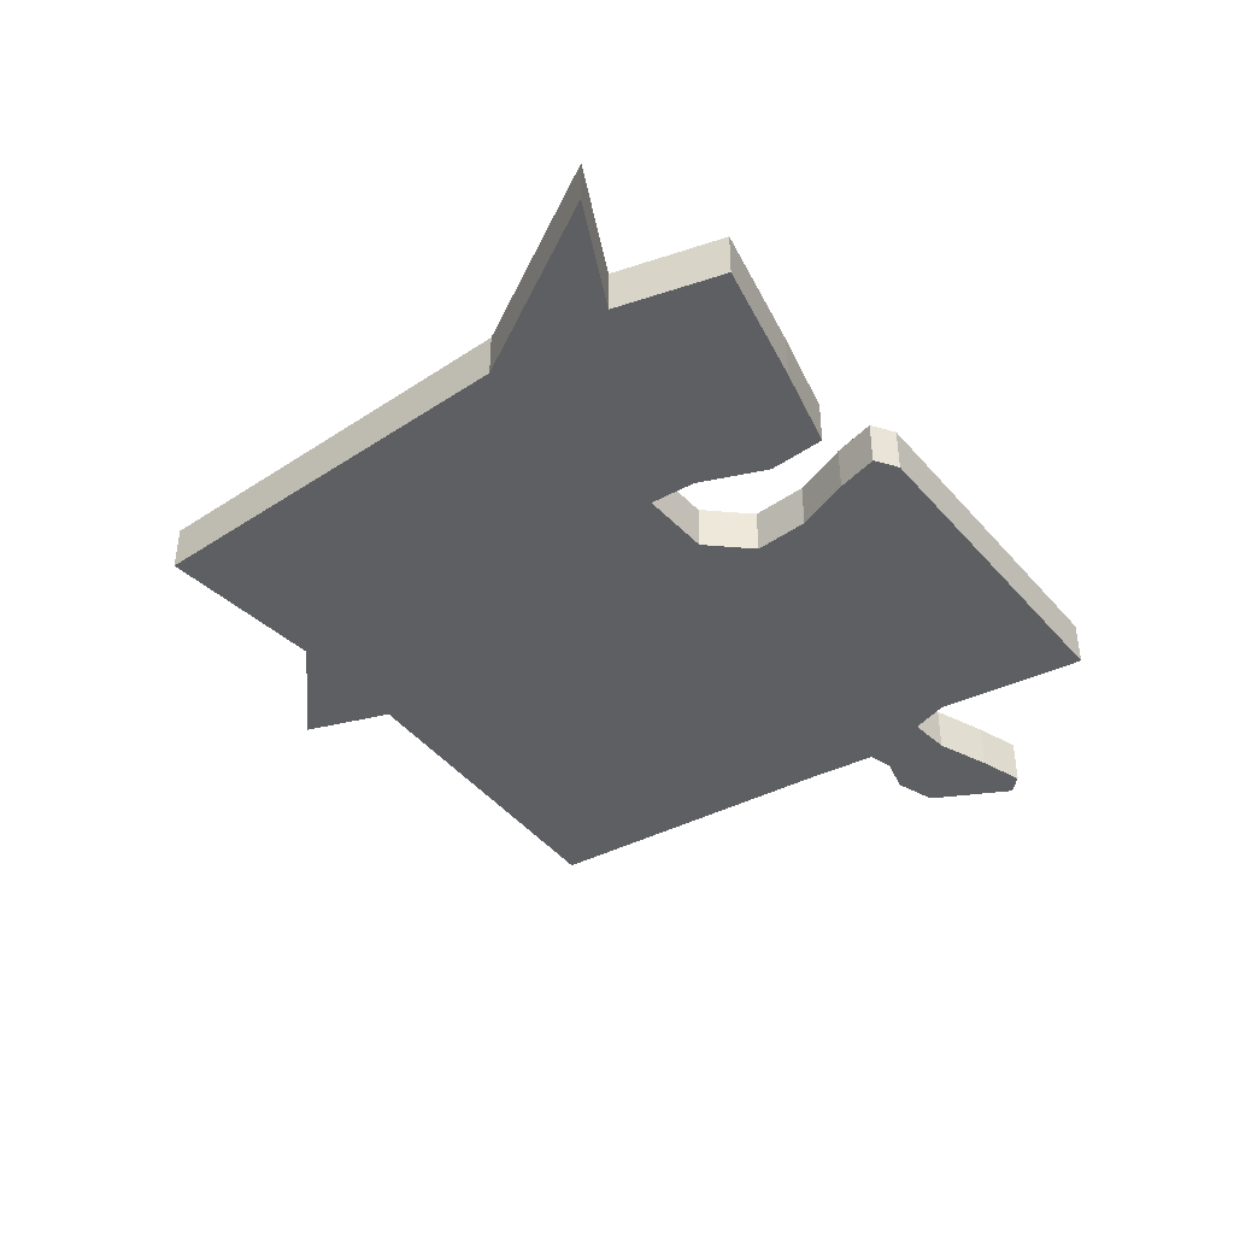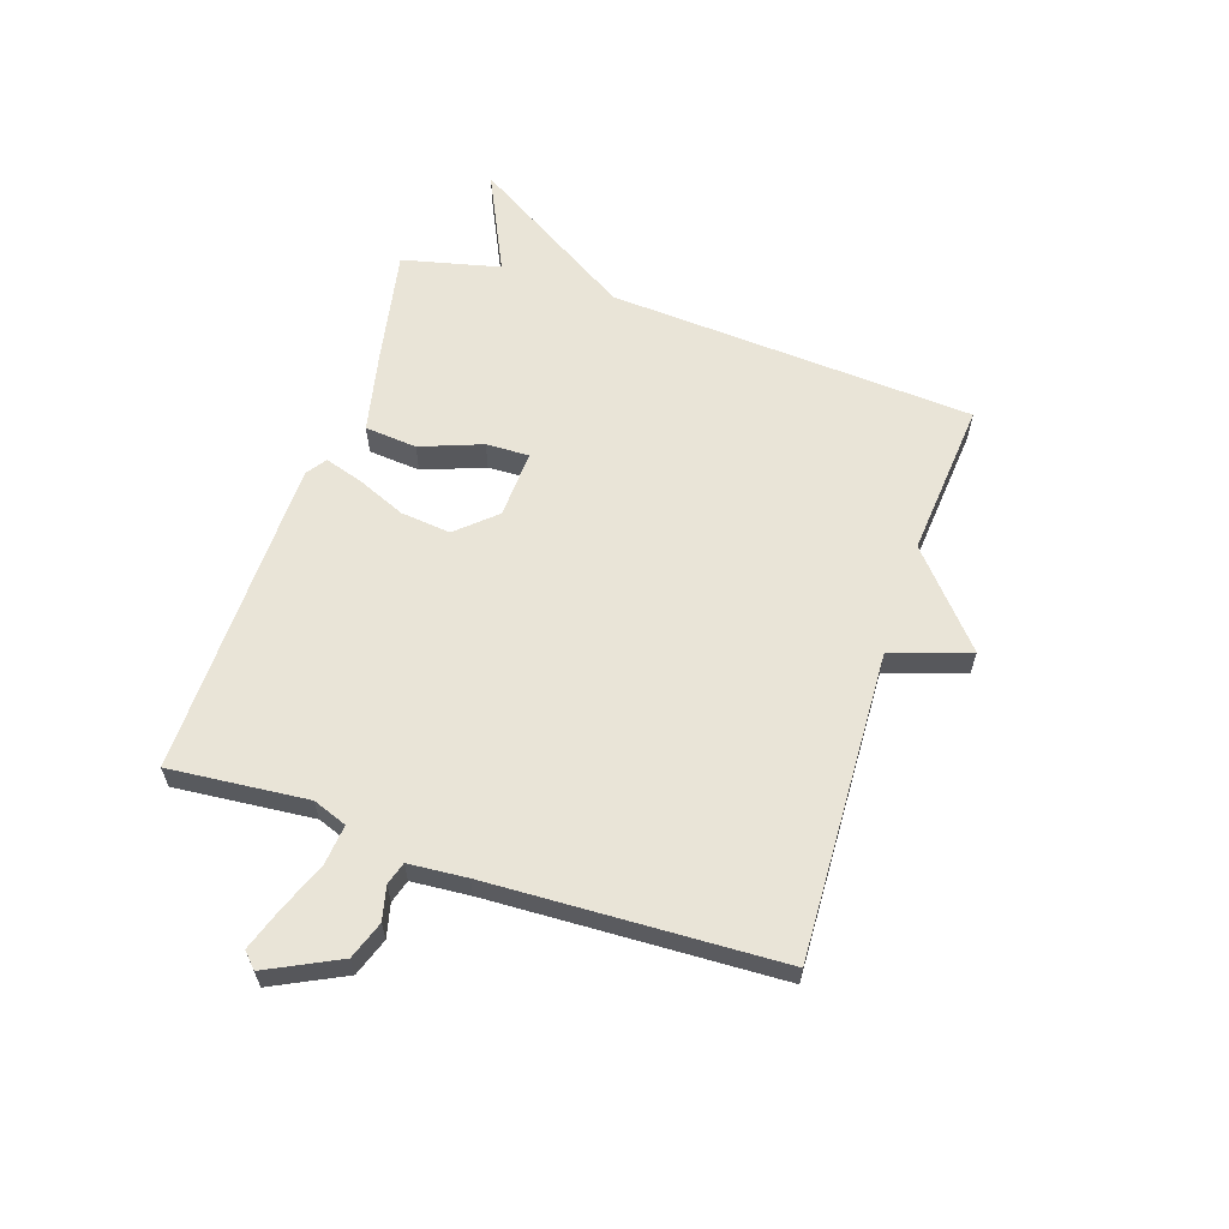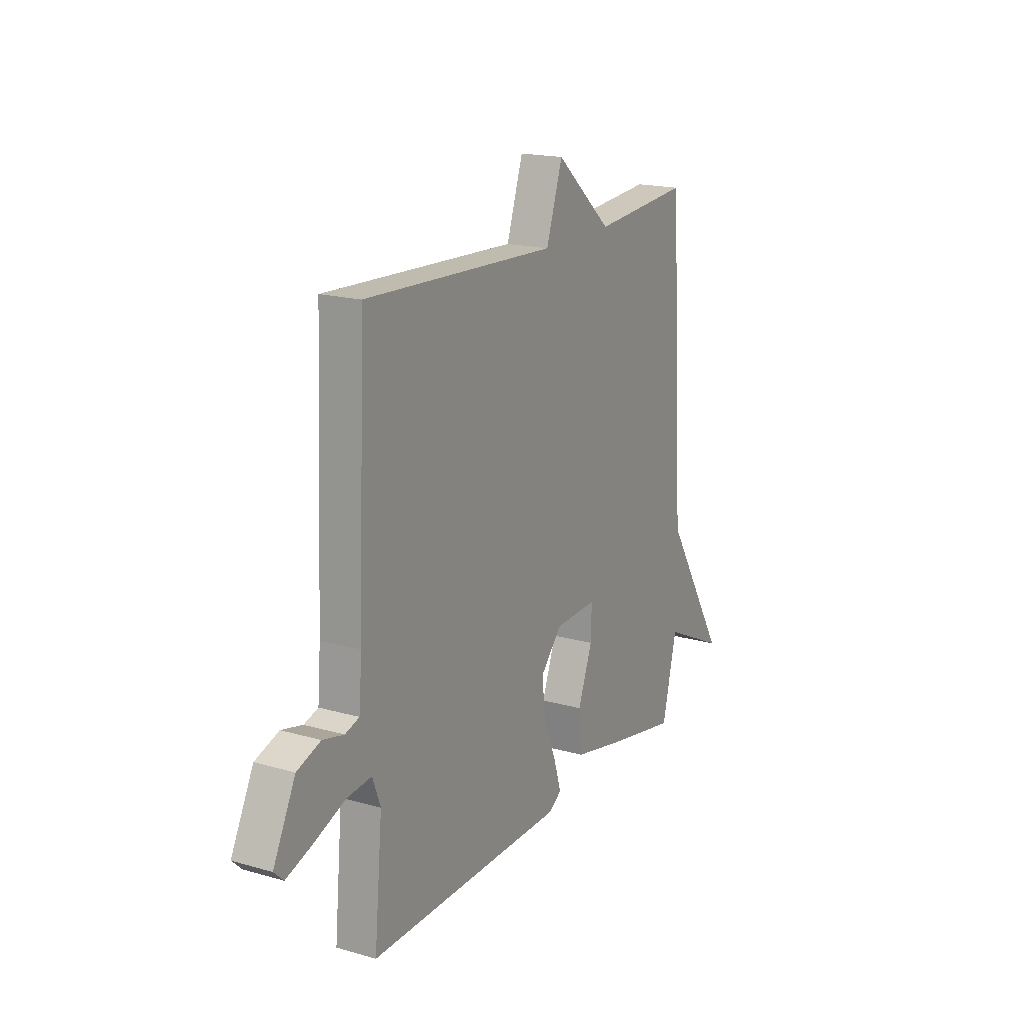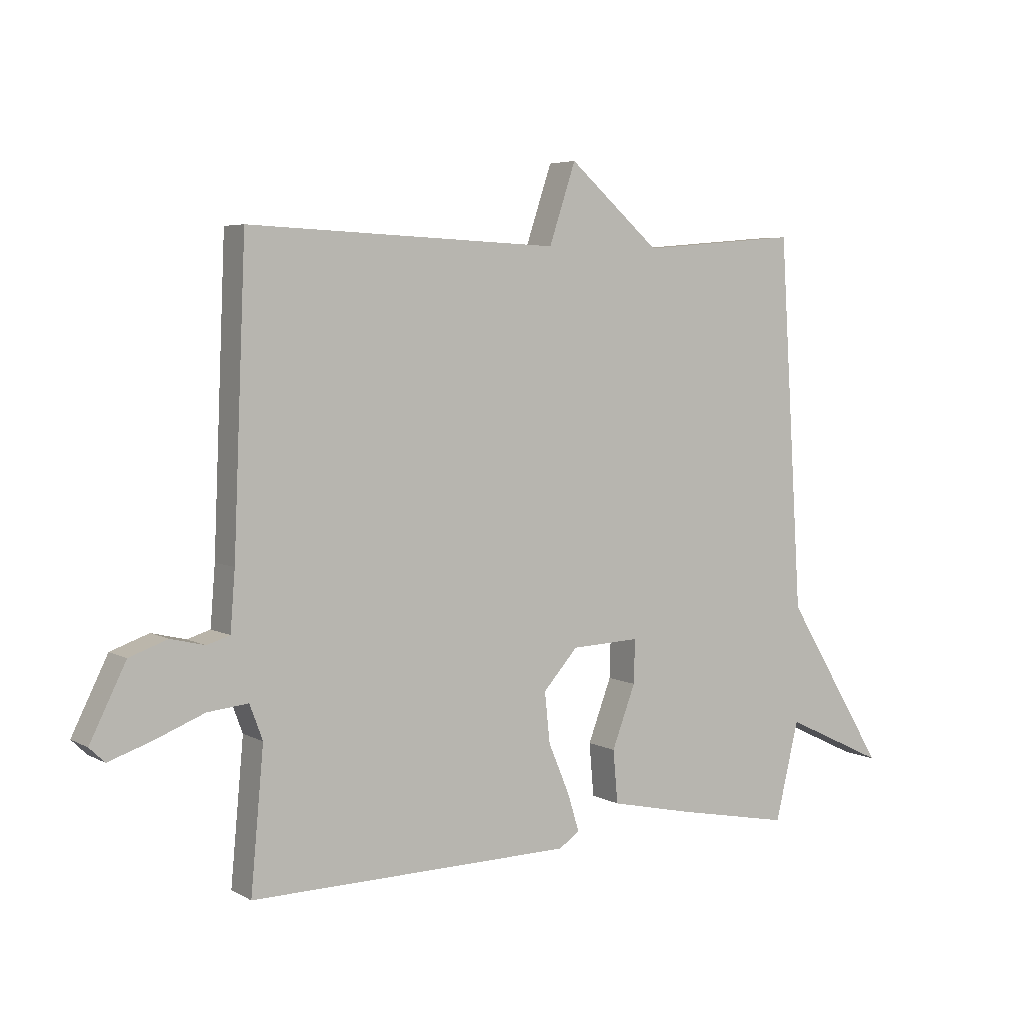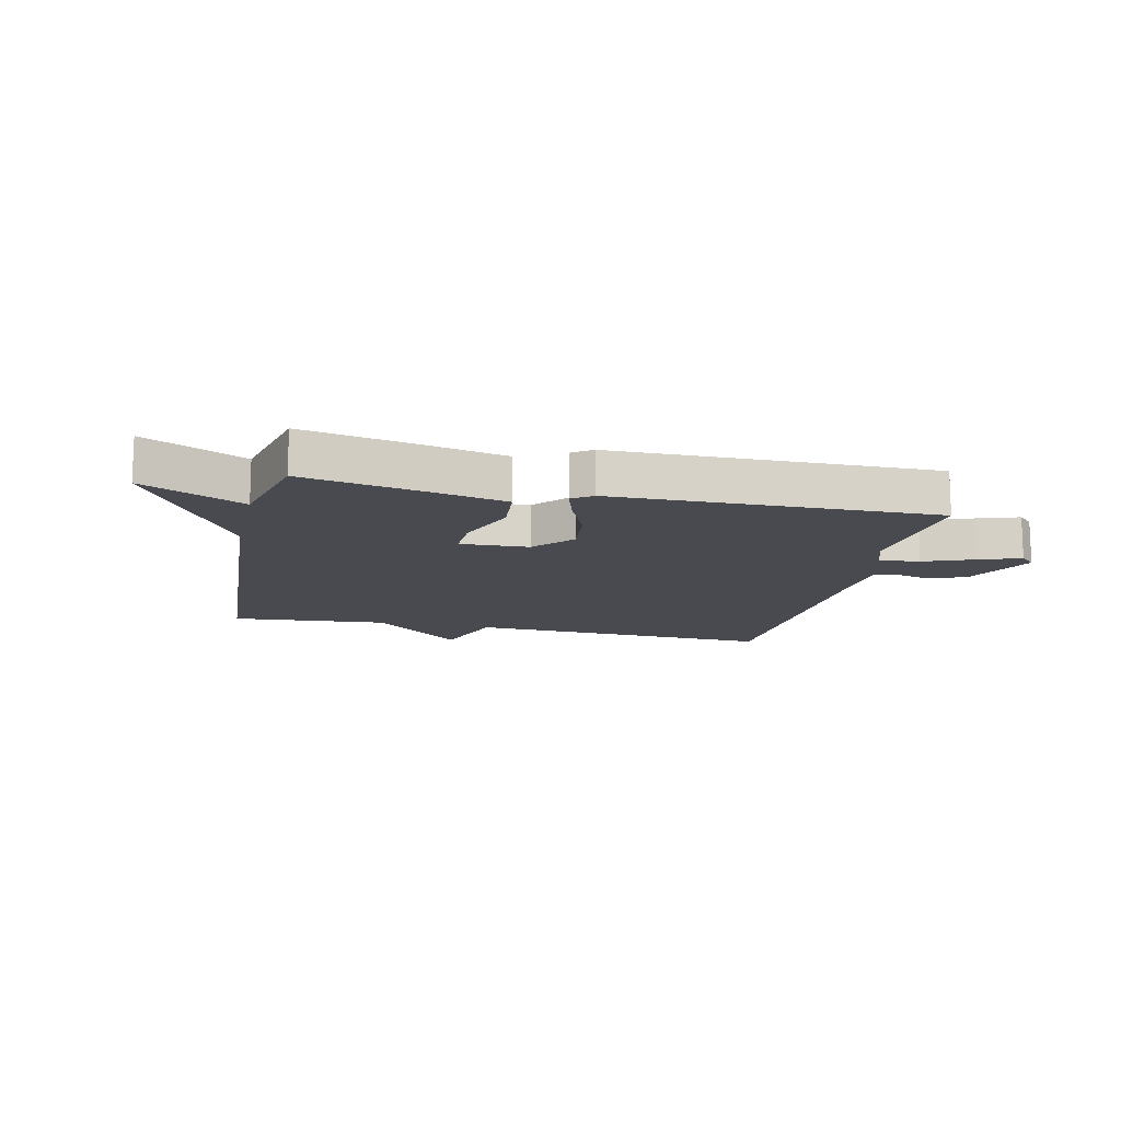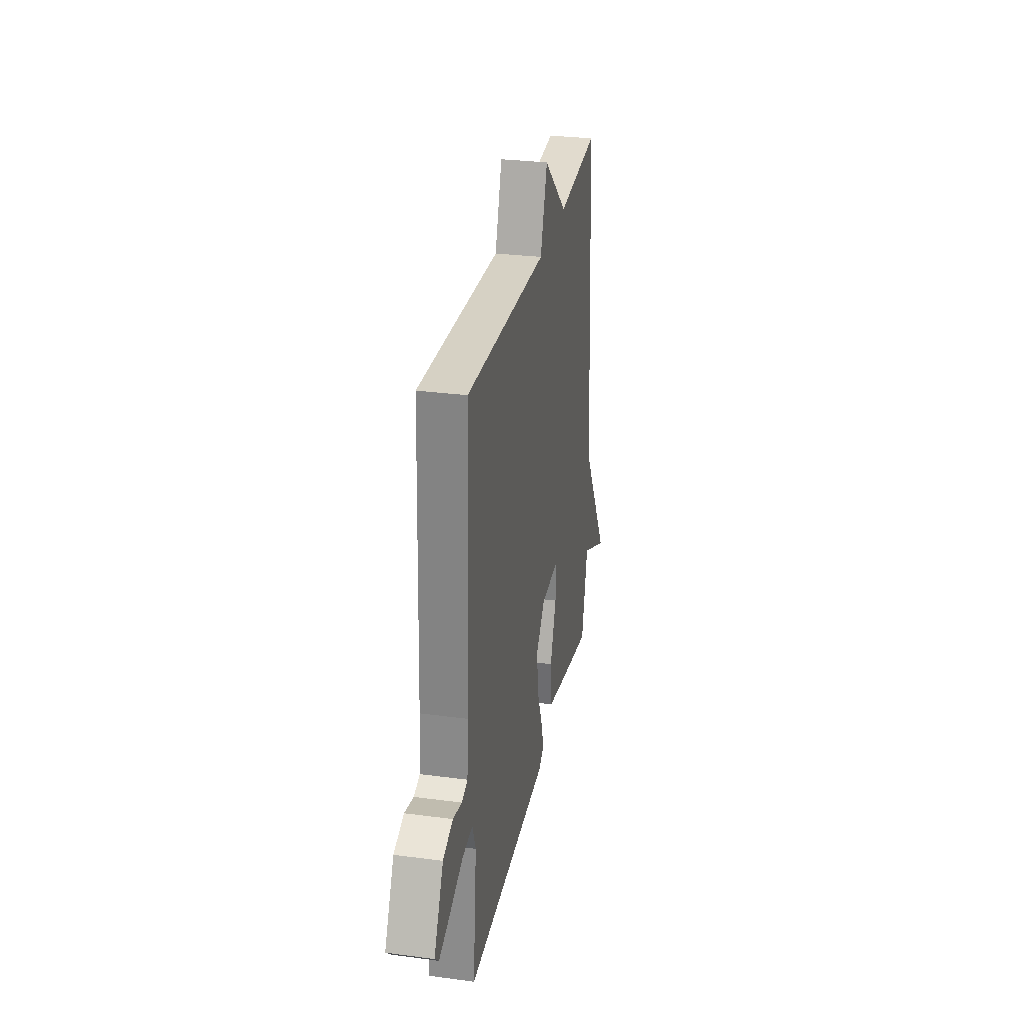
<metadata>
{"format":"obj","ext":"obj","renderer":"f3d","projection":"perspective","resolution":1024,"background":"white","views":[{"elev":-39.6,"azim":125.7,"up":"+Y"},{"elev":61.2,"azim":-71.6,"up":"+Y"},{"elev":18.1,"azim":-61.0,"up":"+Z"},{"elev":5.0,"azim":-32.1,"up":"+Z"},{"elev":-13.5,"azim":167.3,"up":"+Y"},{"elev":29.3,"azim":-78.9,"up":"+Z"}]}
</metadata>
<code>
v -0.5 0.07 0.5
v 0.03 0.07 0.477
v 0.075 0.07 0.612
v 0.23 0.07 0.477
v 0.5 0.07 0.5
v 0.54 0.07 -0.132
v 0.713 0.07 -0.414
v 0.54 0.07 -0.332
v 0.5 0.07 -0.5
v 0.3 0.07 -0.461
v 0.163 0.07 -0.431
v 0.155 0.07 -0.341
v 0.195 0.07 -0.235
v 0.197 0.07 -0.161
v 0.08 0.07 -0.166
v 0.021 0.07 -0.232
v 0.03 0.07 -0.318
v 0.066 0.07 -0.403
v 0.086 0.07 -0.468
v 0.051 0.07 -0.492
v -0.5 0.07 -0.5
v -0.478 0.07 -0.262
v -0.5 0.07 -0.203
v -0.569 0.07 -0.21
v -0.655 0.07 -0.244
v -0.726 0.07 -0.268
v -0.752 0.07 -0.243
v -0.691 0.07 -0.12
v -0.626 0.07 -0.097
v -0.568 0.07 -0.111
v -0.529 0.07 -0.099
v -0.521 0.07 0.001
v -0.5 0 0.5
v 0.03 0 0.477
v 0.075 0 0.612
v 0.23 0 0.477
v 0.5 0 0.5
v 0.54 0 -0.132
v 0.713 0 -0.414
v 0.54 0 -0.332
v 0.5 0 -0.5
v 0.3 0 -0.461
v 0.163 0 -0.431
v 0.155 0 -0.341
v 0.195 0 -0.235
v 0.197 0 -0.161
v 0.08 0 -0.166
v 0.021 0 -0.232
v 0.03 0 -0.318
v 0.066 0 -0.403
v 0.086 0 -0.468
v 0.051 0 -0.492
v -0.5 0 -0.5
v -0.478 0 -0.262
v -0.5 0 -0.203
v -0.569 0 -0.21
v -0.655 0 -0.244
v -0.726 0 -0.268
v -0.752 0 -0.243
v -0.691 0 -0.12
v -0.626 0 -0.097
v -0.568 0 -0.111
v -0.529 0 -0.099
v -0.521 0 0.001
f 28 29 30
f 27 28 30
f 26 27 30
f 25 26 30
f 24 25 30
f 23 24 30 31
f 22 23 31 32
f 20 21 22
f 19 20 22
f 18 19 22
f 17 18 22
f 22 32 1
f 17 22 1
f 16 17 1
f 11 12 13
f 10 11 13
f 9 10 13
f 8 9 13
f 8 13 14
f 6 7 8 14
f 6 14 15
f 5 6 15
f 4 5 15
f 4 15 16
f 3 4 16
f 2 3 16
f 1 2 16
f 62 61 60
f 62 60 59
f 62 59 58
f 62 58 57
f 62 57 56
f 63 62 56 55
f 64 63 55 54
f 54 53 52
f 54 52 51
f 54 51 50
f 54 50 49
f 33 64 54
f 33 54 49
f 33 49 48
f 45 44 43
f 45 43 42
f 45 42 41
f 45 41 40
f 46 45 40
f 46 40 39 38
f 47 46 38
f 47 38 37
f 47 37 36
f 48 47 36
f 48 36 35
f 48 35 34
f 48 34 33
f 1 33 34 2
f 2 34 35 3
f 3 35 36 4
f 4 36 37 5
f 5 37 38 6
f 6 38 39 7
f 7 39 40 8
f 8 40 41 9
f 9 41 42 10
f 10 42 43 11
f 11 43 44 12
f 12 44 45 13
f 13 45 46 14
f 14 46 47 15
f 15 47 48 16
f 16 48 49 17
f 17 49 50 18
f 18 50 51 19
f 19 51 52 20
f 20 52 53 21
f 21 53 54 22
f 22 54 55 23
f 23 55 56 24
f 24 56 57 25
f 25 57 58 26
f 26 58 59 27
f 27 59 60 28
f 28 60 61 29
f 29 61 62 30
f 30 62 63 31
f 31 63 64 32
f 32 64 33 1

</code>
